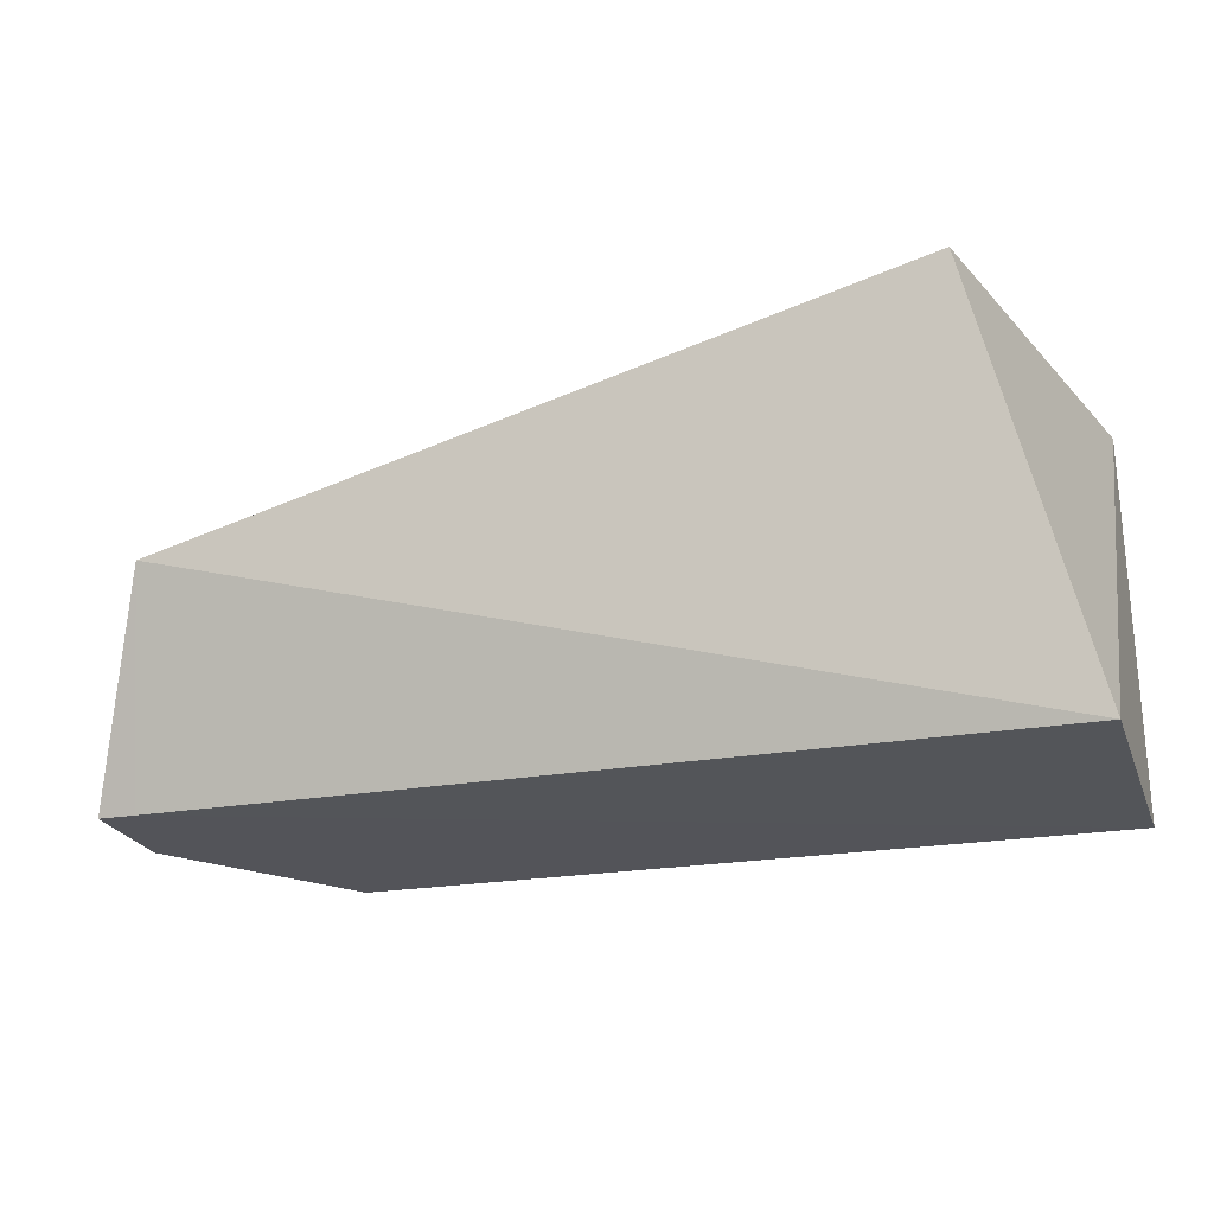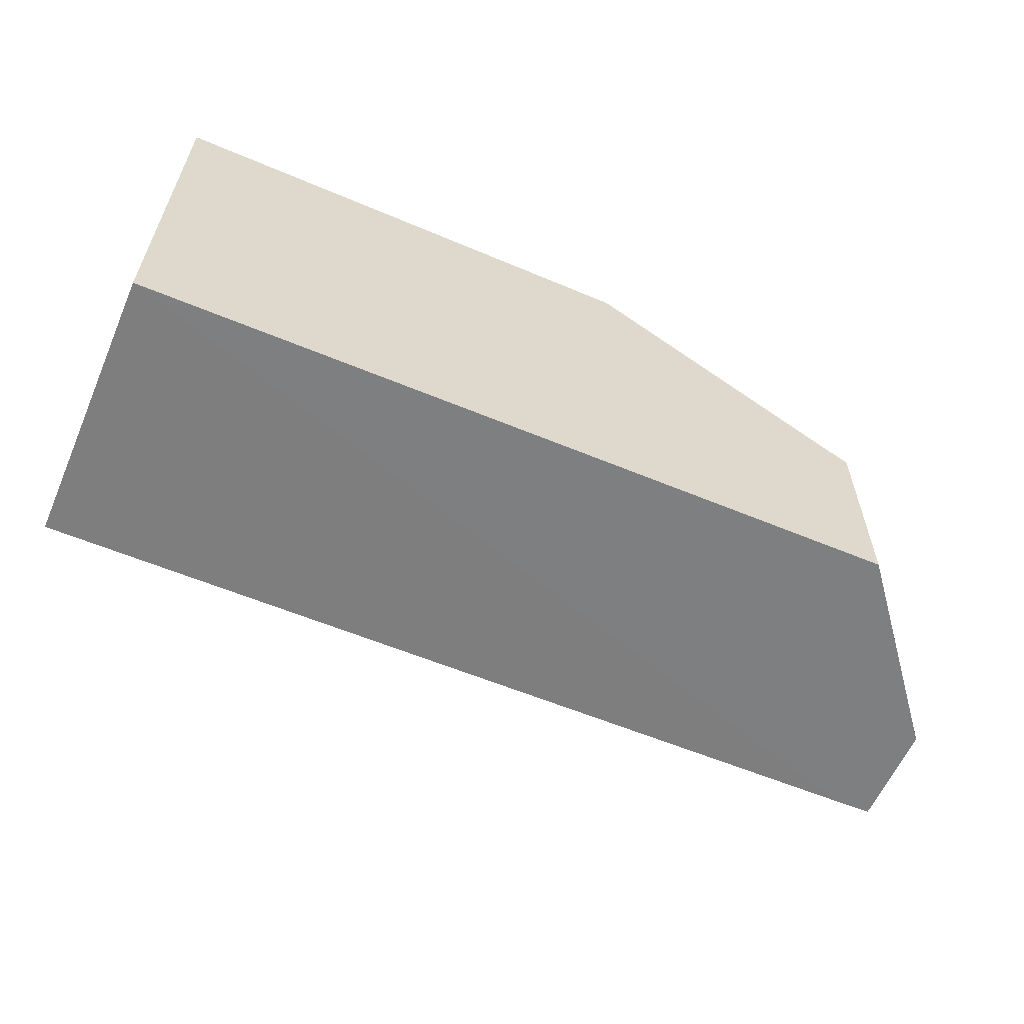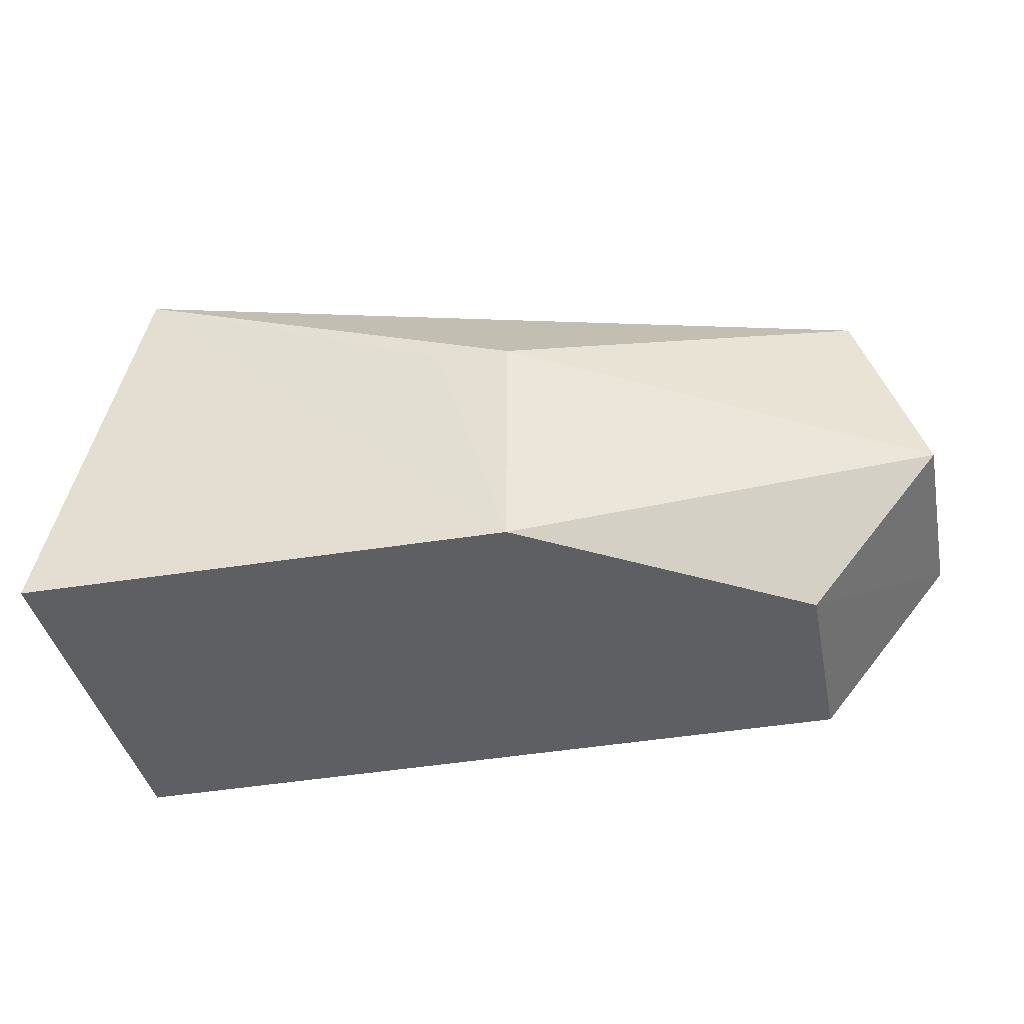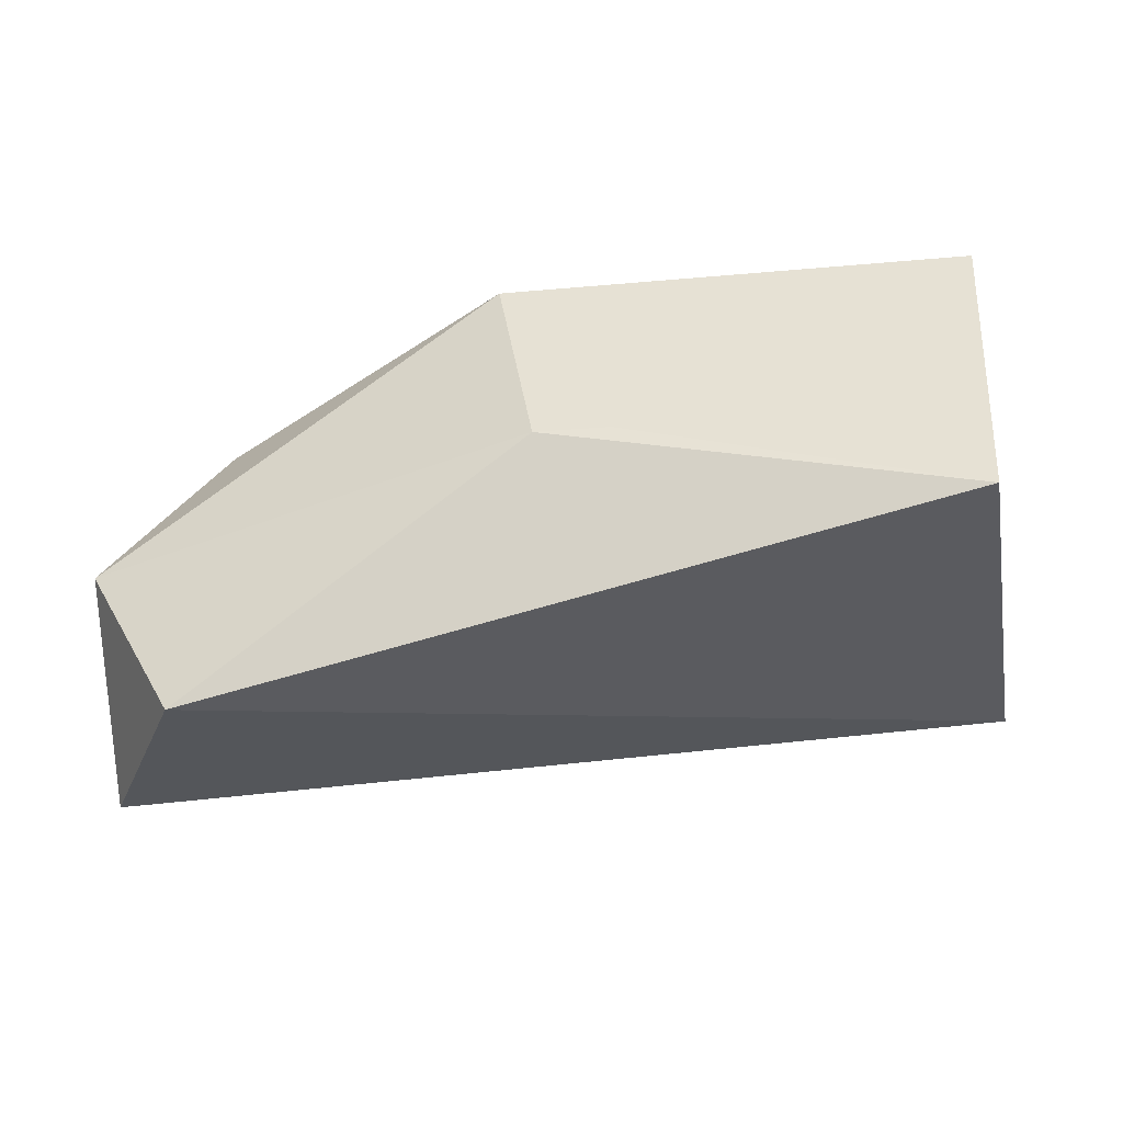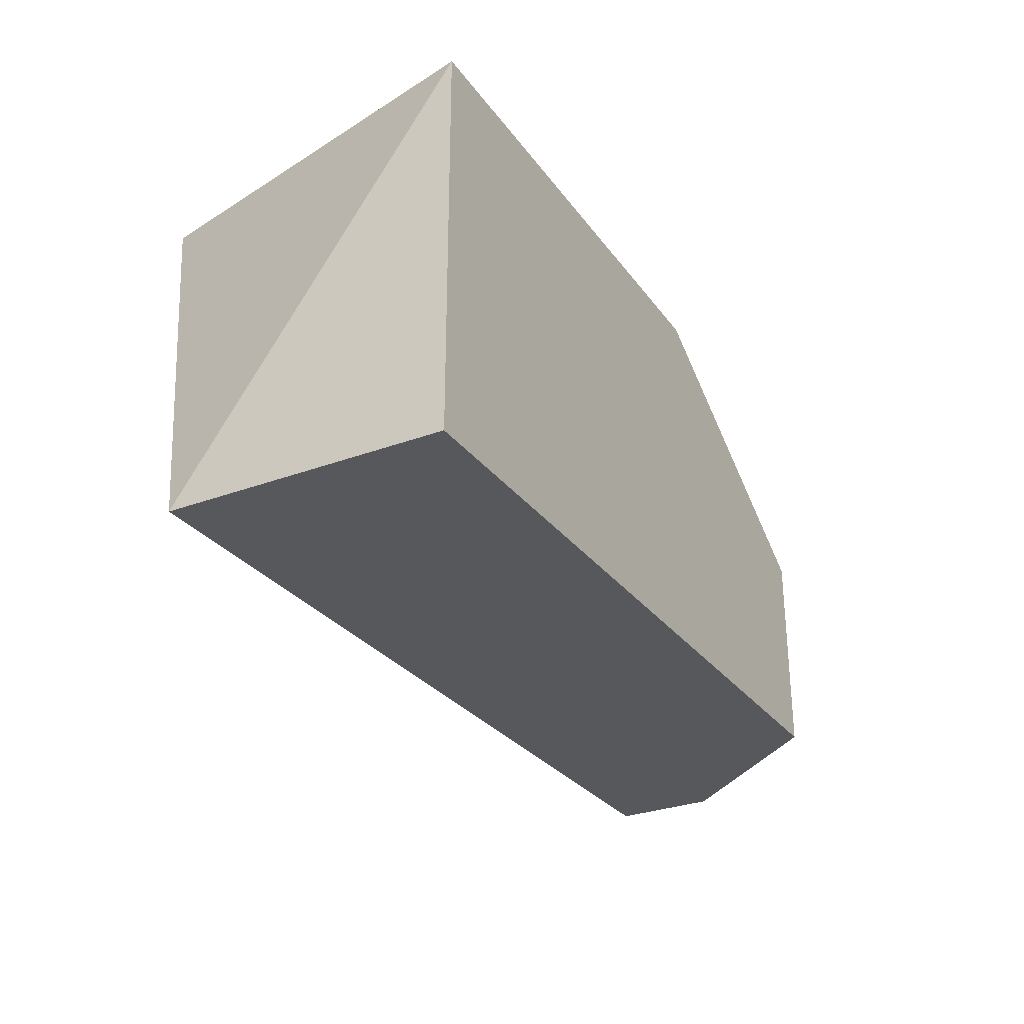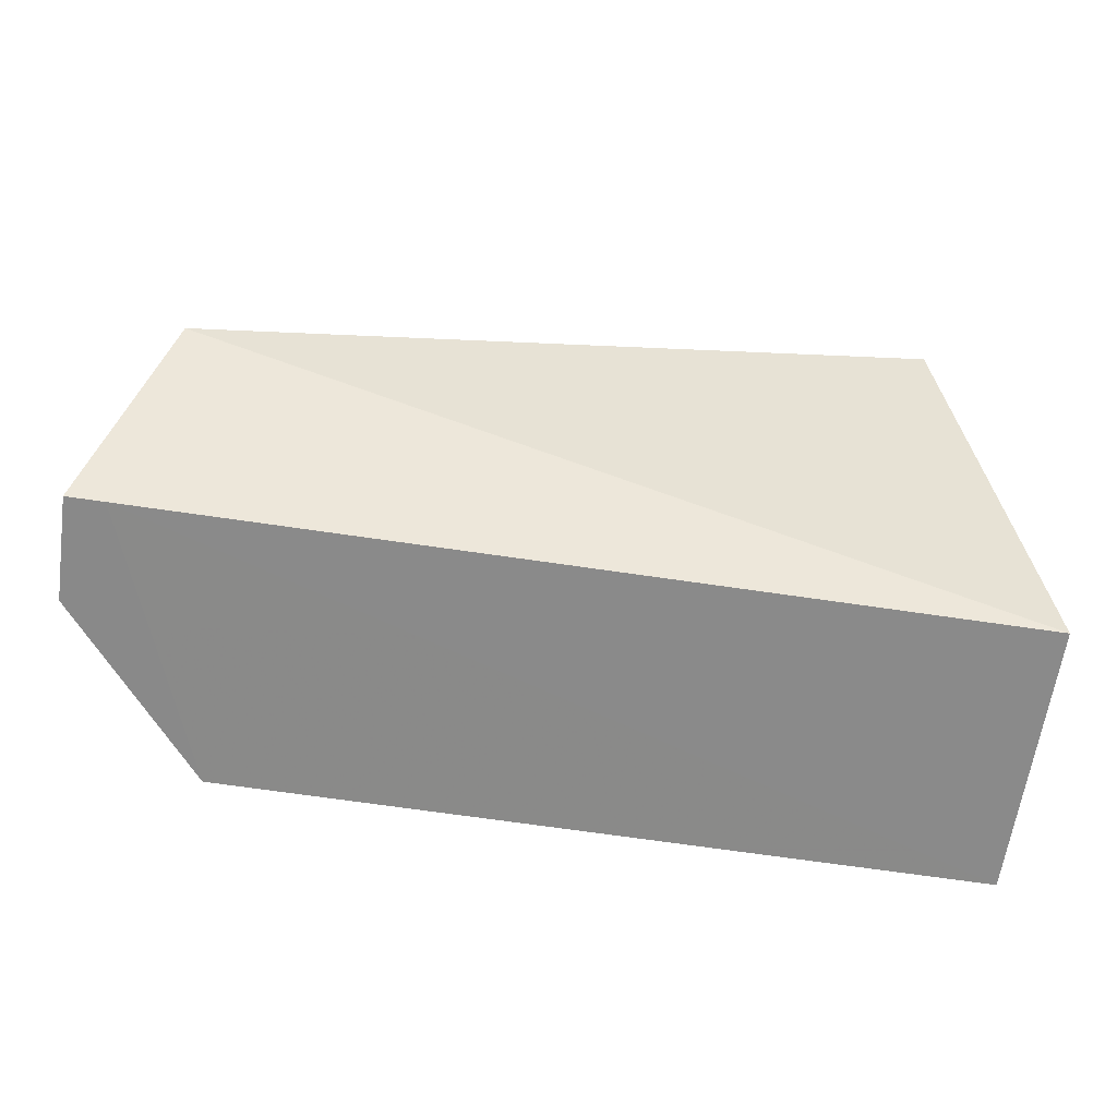
<metadata>
{"format":"obj","ext":"obj","renderer":"f3d","projection":"perspective","resolution":1024,"background":"white","views":[{"elev":-24.2,"azim":-162.1,"up":"+Z"},{"elev":-59.8,"azim":-23.5,"up":"+Z"},{"elev":-39.5,"azim":11.4,"up":"+Y"},{"elev":39.3,"azim":171.4,"up":"+Z"},{"elev":-29.3,"azim":-61.0,"up":"+Z"},{"elev":-63.4,"azim":171.7,"up":"+Z"}]}
</metadata>
<code>
v 0.001192 -0.03834 0.02678
v 0.02908 -0.04264 0.01515
v 0.02466 -0.02959 0.01512
v -0.03143 -0.03566 0.0004285
v -0.03141 -0.05427 0.02678
v 0.02921 -0.03566 0.001264
v -0.0252 -0.02904 0.02691
v 0.001164 -0.05427 0.02678
v 0.02671 -0.03565 0.001217
v -0.003654 -0.03808 0.02683
v 0.01974 -0.05427 0.001148
v 0.02919 -0.04268 0.001286
v 0.01978 -0.05427 0.01515
v -0.03143 -0.05427 0.000395
f 1 2 3
f 6 3 2
f 7 1 3
f 7 3 4
f 7 4 5
f 8 2 1
f 8 7 5
f 9 4 3
f 9 3 6
f 10 8 1
f 10 1 7
f 10 7 8
f 12 6 2
f 12 11 9
f 12 9 6
f 13 2 8
f 13 8 11
f 13 12 2
f 13 11 12
f 14 4 9
f 14 9 11
f 14 5 4
f 14 11 8
f 14 8 5

</code>
